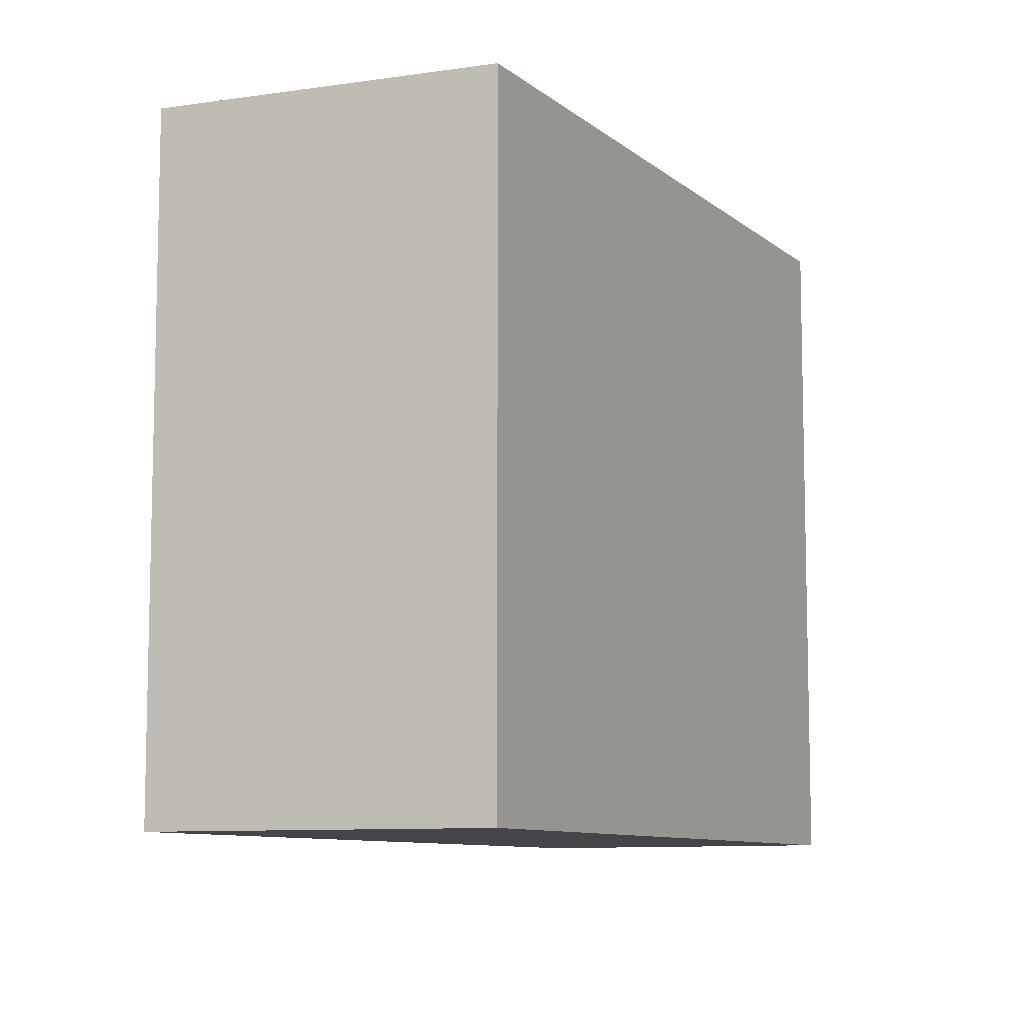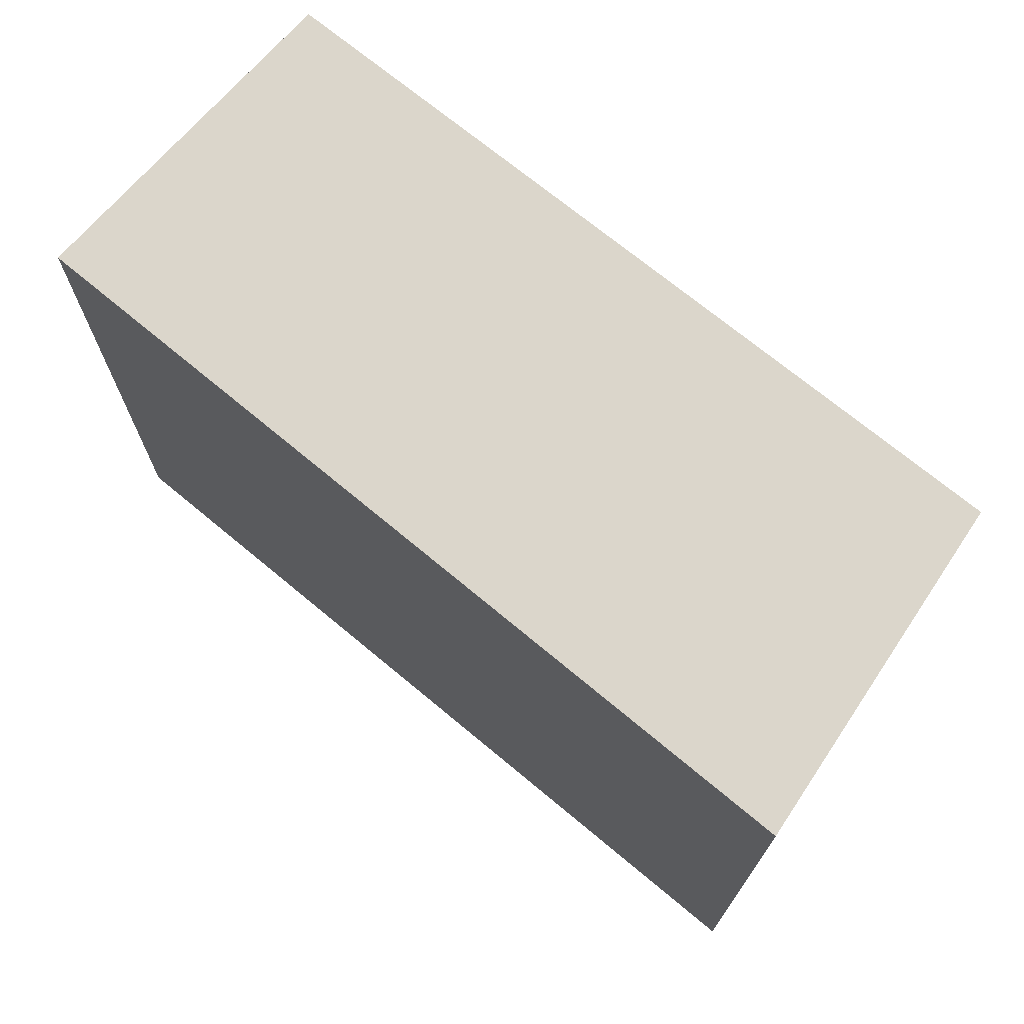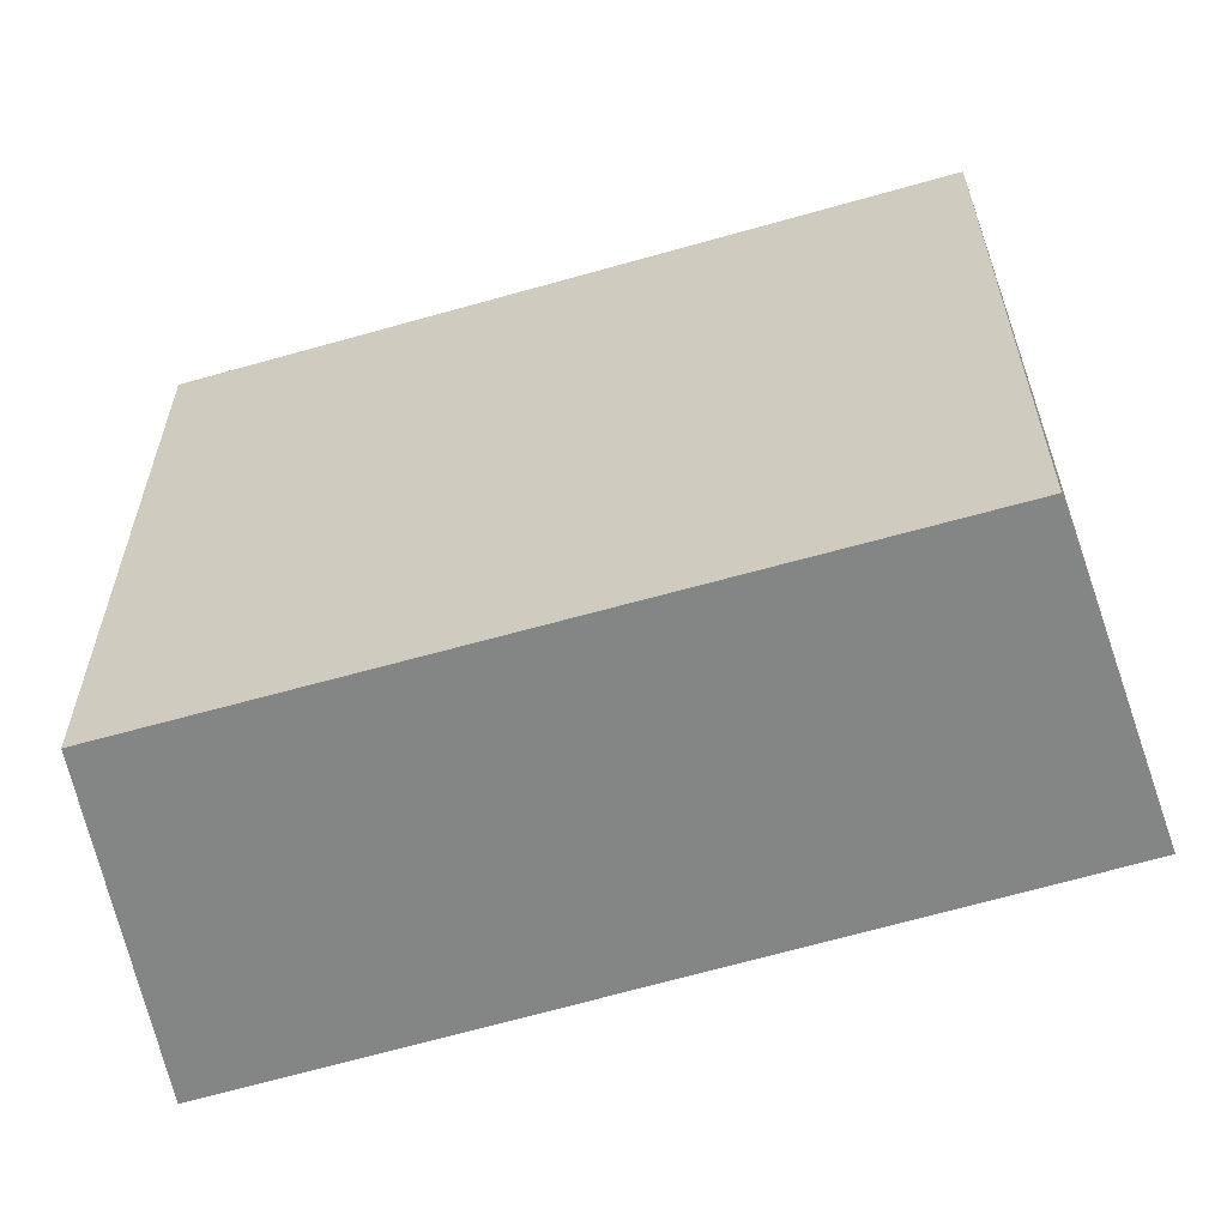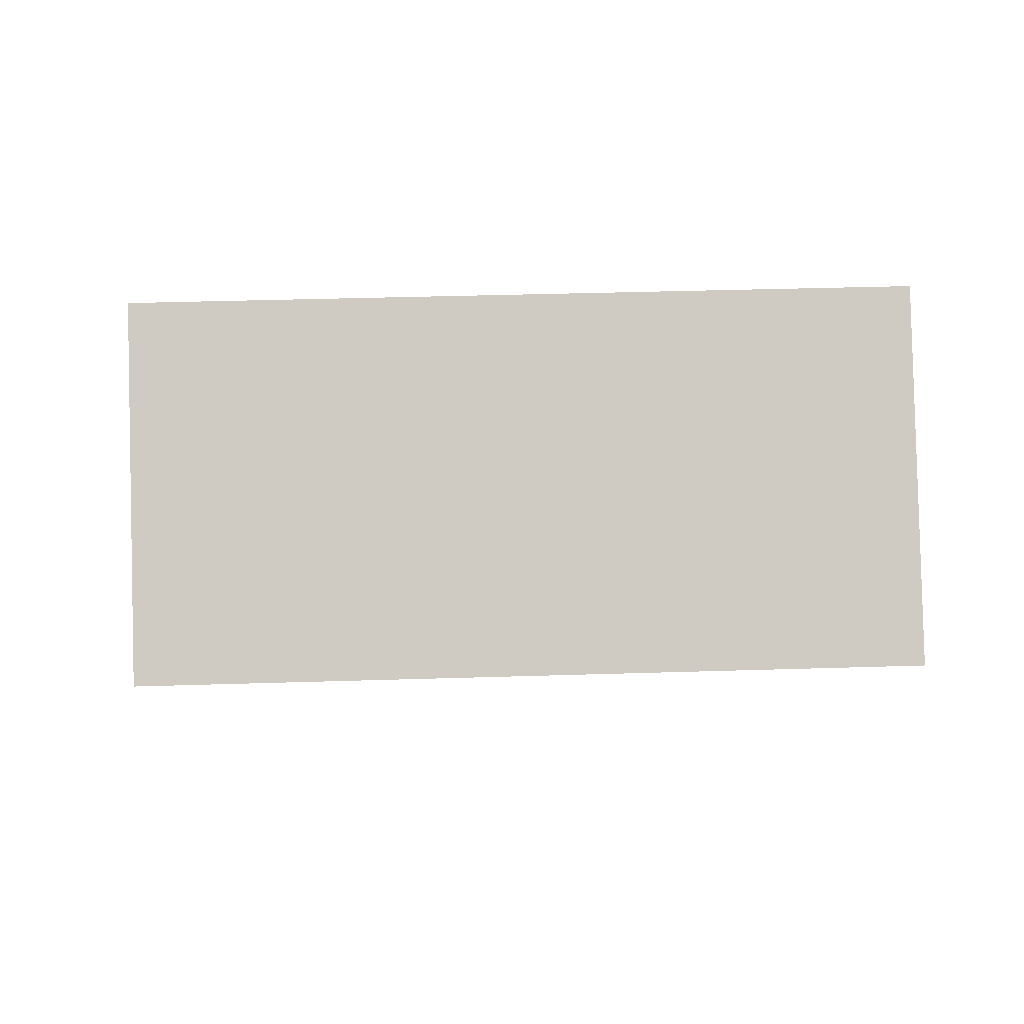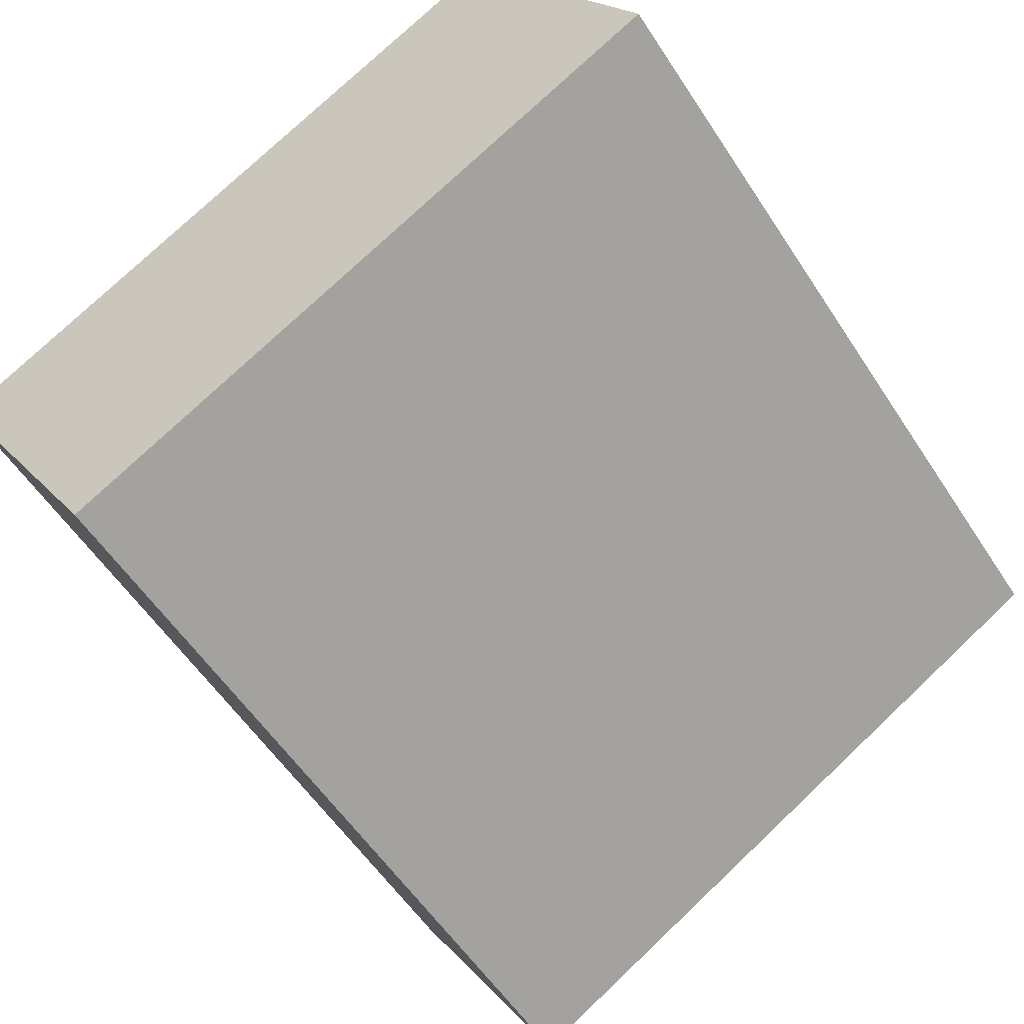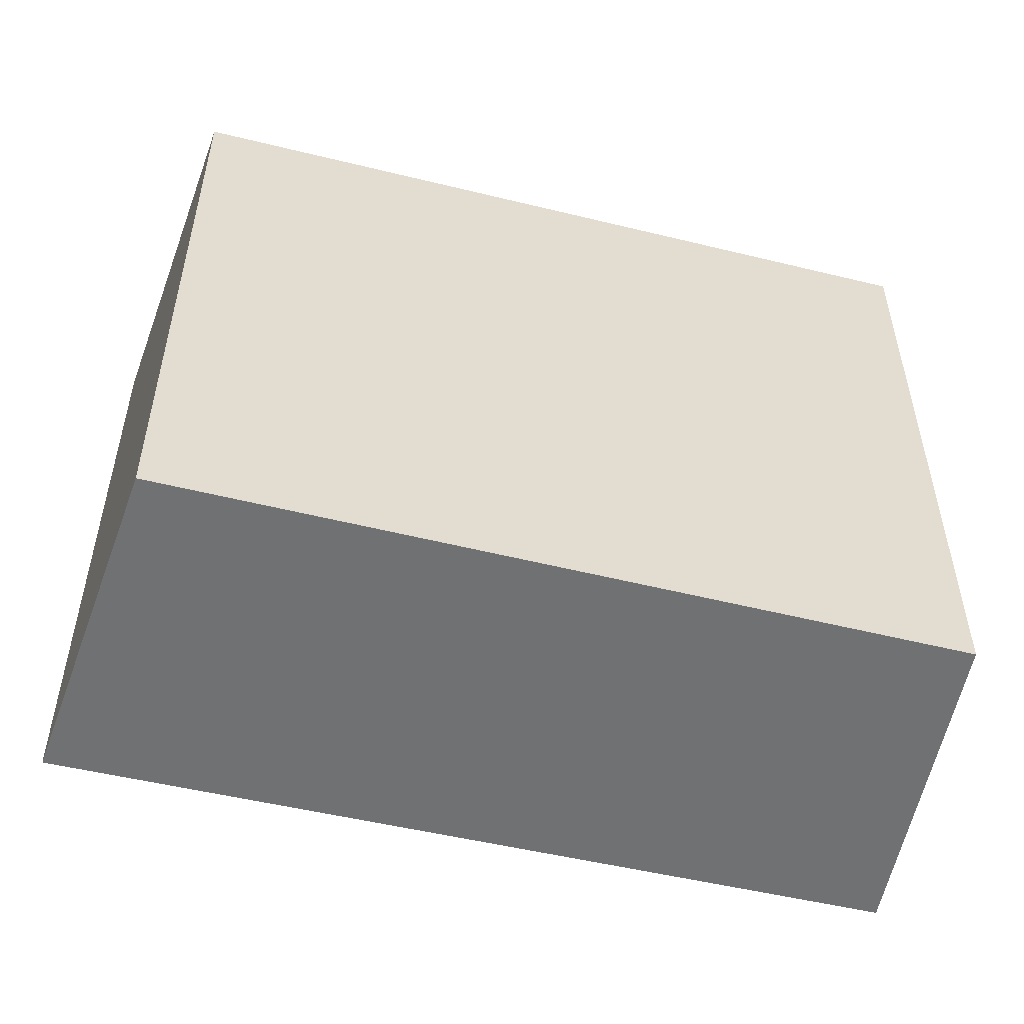
<metadata>
{"format":"obj","ext":"obj","renderer":"f3d","projection":"perspective","resolution":1024,"background":"white","views":[{"elev":-9.0,"azim":-101.8,"up":"+Y"},{"elev":-16.3,"azim":179.9,"up":"+Z"},{"elev":-61.6,"azim":-22.6,"up":"+Y"},{"elev":37.7,"azim":87.7,"up":"+Z"},{"elev":76.5,"azim":-133.5,"up":"+Z"},{"elev":-55.2,"azim":-53.3,"up":"+Y"}]}
</metadata>
<code>
v  3.11 3.498 2.499
v  0.976 3.498 -1.477
v  0 3.498 2.142e-16
v  4.253 3.498 1.238
v  0 0 0
v  3.11 -1.53e-16 2.499
v  4.253 -7.581e-17 1.238
v  0.976 9.044e-17 -1.477
g defaultobject
f 1 2 3
f 2 1 4
f 5 1 3
f 1 5 6
f 6 4 1
f 4 6 7
f 7 2 4
f 2 7 8
f 8 3 2
f 3 8 5
f 5 7 6
f 7 5 8

</code>
